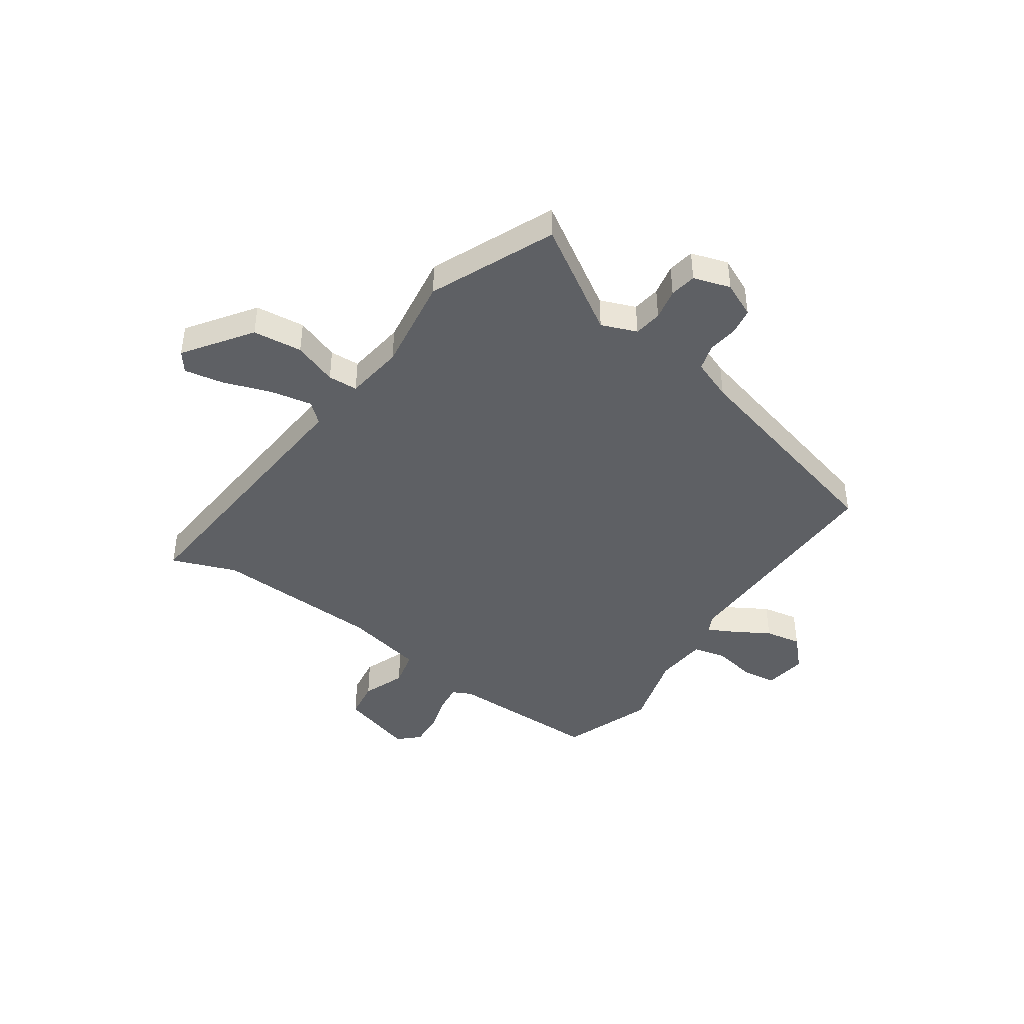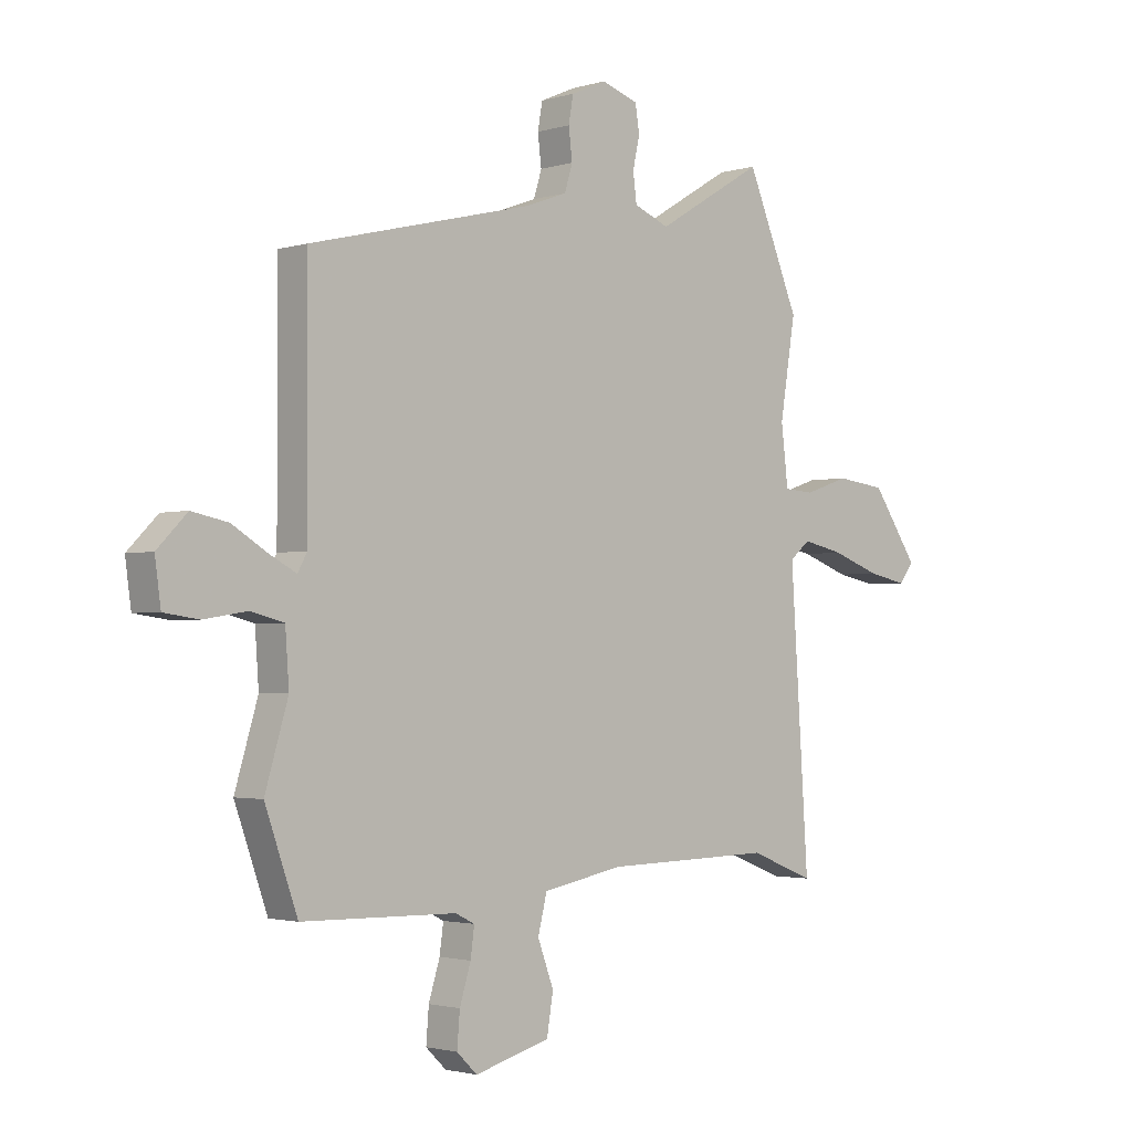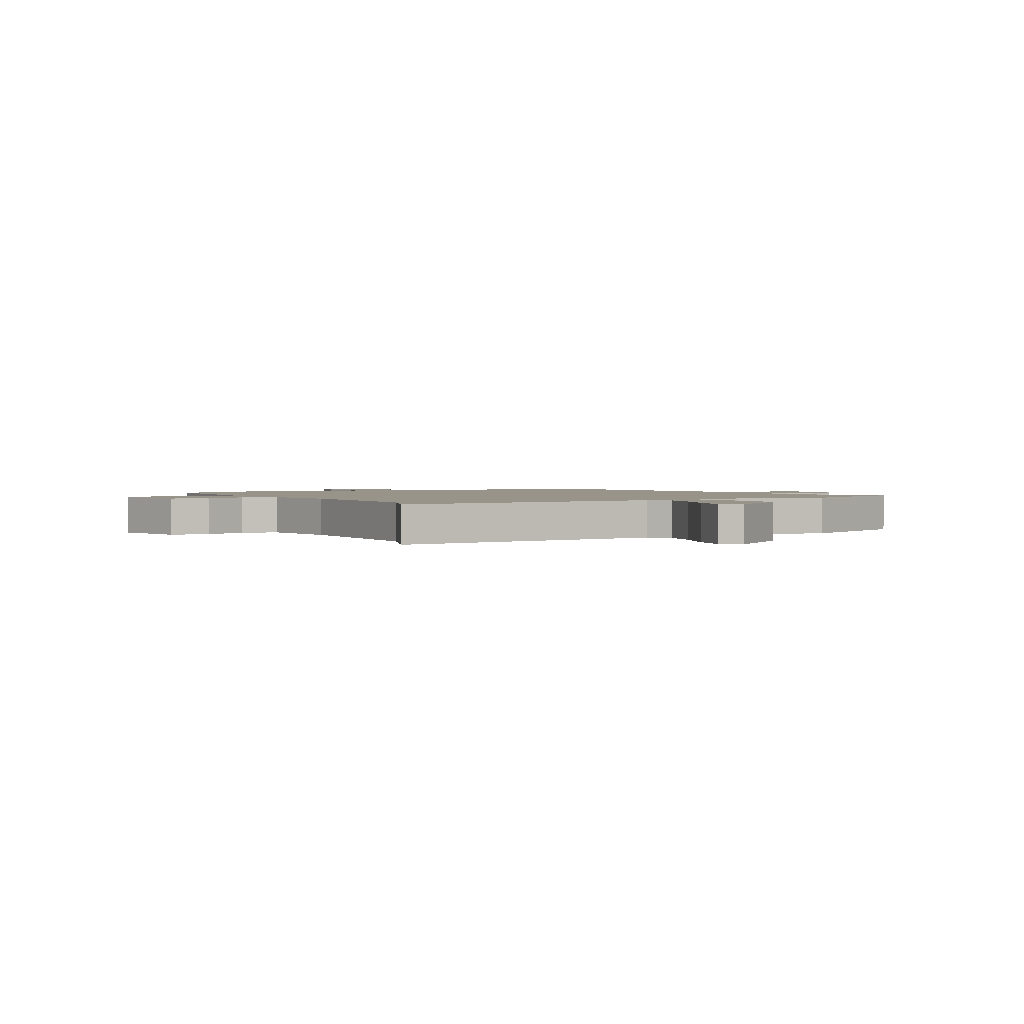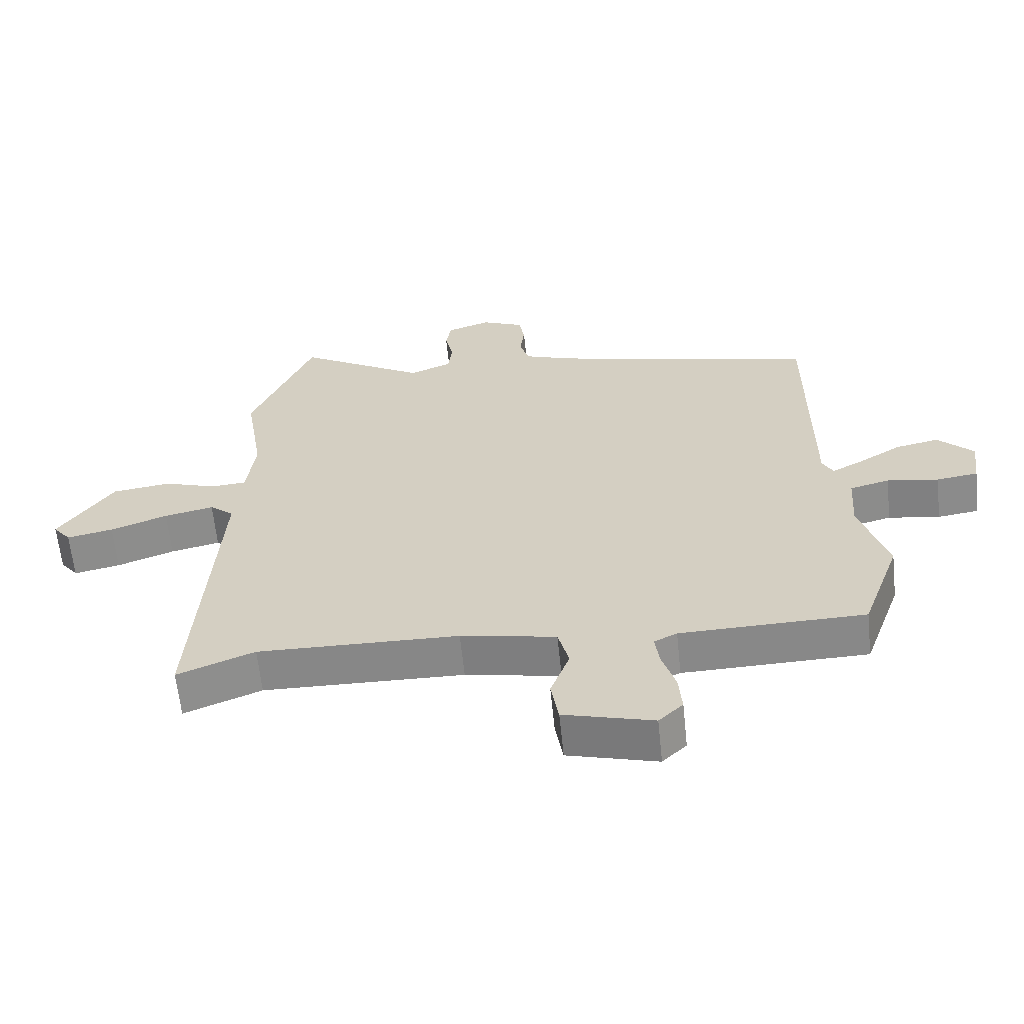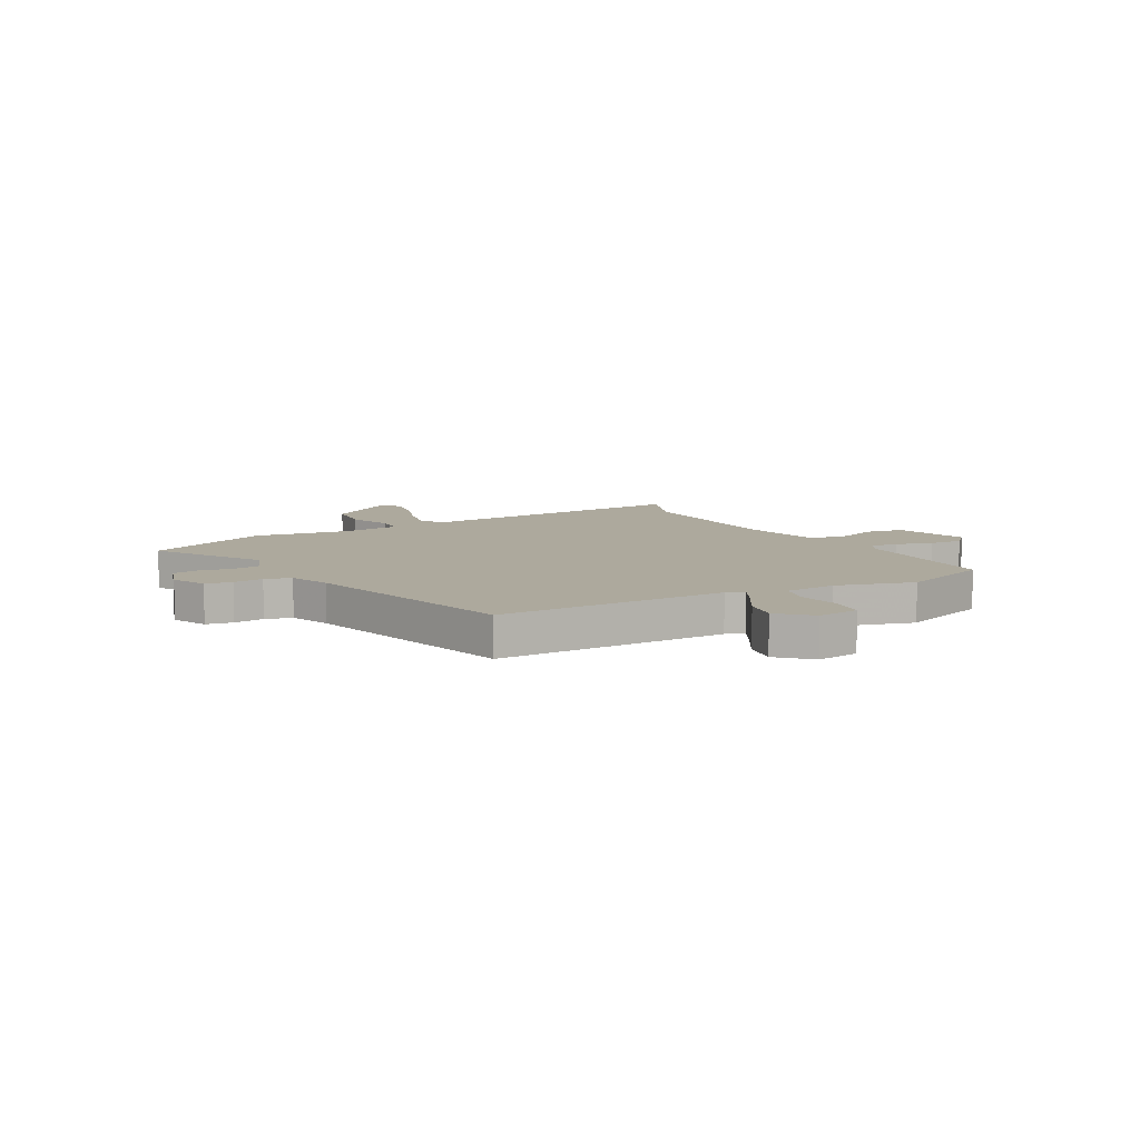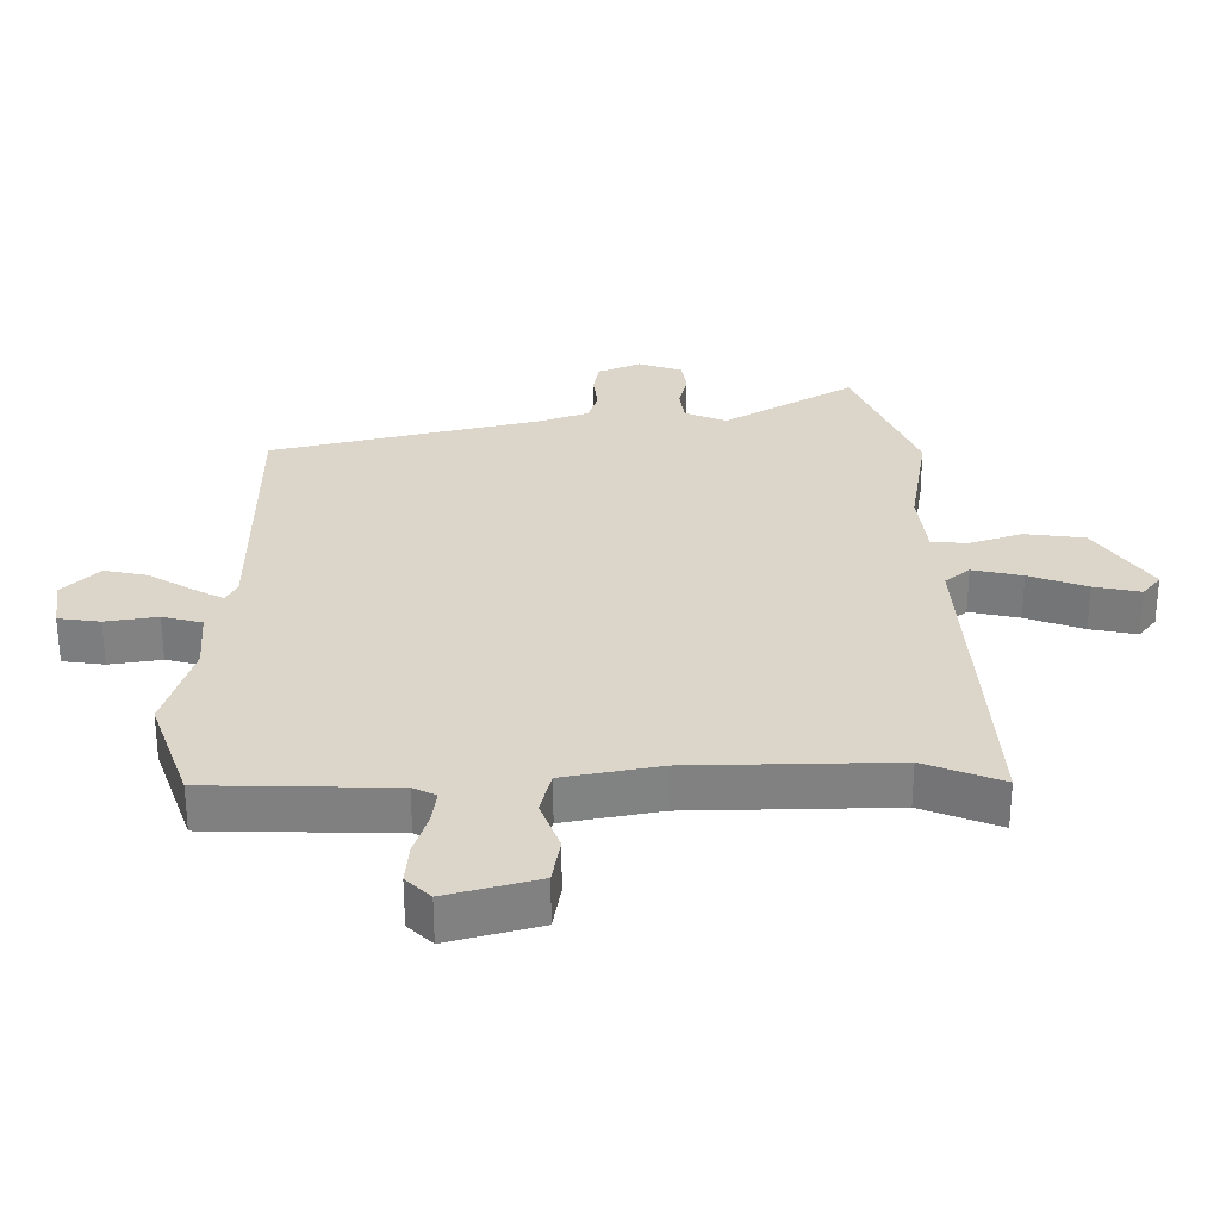
<metadata>
{"format":"obj","ext":"obj","renderer":"f3d","projection":"perspective","resolution":1024,"background":"white","views":[{"elev":-43.0,"azim":-35.6,"up":"+Y"},{"elev":-2.1,"azim":136.8,"up":"+Z"},{"elev":1.8,"azim":-119.1,"up":"+Y"},{"elev":-62.6,"azim":5.9,"up":"+Z"},{"elev":8.9,"azim":60.4,"up":"+Y"},{"elev":-60.2,"azim":-179.9,"up":"+Z"}]}
</metadata>
<code>
v -0.447 0.07 -0.479
v -0.568 0.07 -0.527
v -0.534 0.07 0
v -0.572 0.07 0.032
v -0.65 0.07 0.015
v -0.74 0.07 -0.018
v -0.813 0.07 -0.033
v -0.841 0.07 0.003
v -0.755 0.07 0.129
v -0.662 0.07 0.141
v -0.579 0.07 0.113
v -0.523 0.07 0.117
v -0.51 0.07 0.227
v -0.539 0.07 0.407
v -0.441 0.07 0.642
v -0.239 0.07 0.521
v -0.173 0.07 0.548
v -0.166 0.07 0.601
v -0.179 0.07 0.66
v -0.171 0.07 0.71
v -0.102 0.07 0.733
v -0.036 0.07 0.704
v -0.027 0.07 0.654
v -0.034 0.07 0.597
v -0.019 0.07 0.548
v 0.058 0.07 0.52
v 0.477 0.07 0.418
v 0.476 0.07 -0.015
v 0.493 0.07 -0.047
v 0.542 0.07 -0.021
v 0.609 0.07 0.02
v 0.677 0.07 0.034
v 0.733 0.07 -0.023
v 0.722 0.07 -0.104
v 0.657 0.07 -0.113
v 0.576 0.07 -0.1
v 0.514 0.07 -0.116
v 0.507 0.07 -0.214
v 0.55 0.07 -0.359
v 0.489 0.07 -0.531
v 0.2 0.07 -0.537
v 0.164 0.07 -0.555
v 0.171 0.07 -0.608
v 0.192 0.07 -0.676
v 0.197 0.07 -0.739
v 0.159 0.07 -0.776
v 0.018 0.07 -0.737
v 0.006 0.07 -0.664
v 0.036 0.07 -0.583
v 0.019 0.07 -0.515
v -0.131 0.07 -0.486
v -0.447 0 -0.479
v -0.568 0 -0.527
v -0.534 0 0
v -0.572 0 0.032
v -0.65 0 0.015
v -0.74 0 -0.018
v -0.813 0 -0.033
v -0.841 0 0.003
v -0.755 0 0.129
v -0.662 0 0.141
v -0.579 0 0.113
v -0.523 0 0.117
v -0.51 0 0.227
v -0.539 0 0.407
v -0.441 0 0.642
v -0.239 0 0.521
v -0.173 0 0.548
v -0.166 0 0.601
v -0.179 0 0.66
v -0.171 0 0.71
v -0.102 0 0.733
v -0.036 0 0.704
v -0.027 0 0.654
v -0.034 0 0.597
v -0.019 0 0.548
v 0.058 0 0.52
v 0.477 0 0.418
v 0.476 0 -0.015
v 0.493 0 -0.047
v 0.542 0 -0.021
v 0.609 0 0.02
v 0.677 0 0.034
v 0.733 0 -0.023
v 0.722 0 -0.104
v 0.657 0 -0.113
v 0.576 0 -0.1
v 0.514 0 -0.116
v 0.507 0 -0.214
v 0.55 0 -0.359
v 0.489 0 -0.531
v 0.2 0 -0.537
v 0.164 0 -0.555
v 0.171 0 -0.608
v 0.192 0 -0.676
v 0.197 0 -0.739
v 0.159 0 -0.776
v 0.018 0 -0.737
v 0.006 0 -0.664
v 0.036 0 -0.583
v 0.019 0 -0.515
v -0.131 0 -0.486
f 46 47 48 49
f 46 49 50
f 43 44 45 46
f 42 43 46 50
f 41 42 50
f 38 39 40 41
f 37 38 41 50
f 33 34 35 36
f 33 36 37
f 30 31 32 33
f 29 30 33 37
f 28 29 37 50
f 26 27 28 50
f 21 22 23 24
f 21 24 25
f 18 19 20 21
f 17 18 21 25
f 16 17 25 26
f 13 14 15 16
f 12 13 16 26
f 8 9 10 11
f 8 11 12
f 5 6 7 8
f 4 5 8 12
f 3 4 12 26
f 1 2 3 26
f 26 50 51
f 1 26 51
f 100 99 98 97
f 101 100 97
f 97 96 95 94
f 101 97 94 93
f 101 93 92
f 92 91 90 89
f 101 92 89 88
f 87 86 85 84
f 88 87 84
f 84 83 82 81
f 88 84 81 80
f 101 88 80 79
f 101 79 78 77
f 75 74 73 72
f 76 75 72
f 72 71 70 69
f 76 72 69 68
f 77 76 68 67
f 67 66 65 64
f 77 67 64 63
f 62 61 60 59
f 63 62 59
f 59 58 57 56
f 63 59 56 55
f 77 63 55 54
f 77 54 53 52
f 102 101 77
f 102 77 52
f 1 52 53 2
f 2 53 54 3
f 3 54 55 4
f 4 55 56 5
f 5 56 57 6
f 6 57 58 7
f 7 58 59 8
f 8 59 60 9
f 9 60 61 10
f 10 61 62 11
f 11 62 63 12
f 12 63 64 13
f 13 64 65 14
f 14 65 66 15
f 15 66 67 16
f 16 67 68 17
f 17 68 69 18
f 18 69 70 19
f 19 70 71 20
f 20 71 72 21
f 21 72 73 22
f 22 73 74 23
f 23 74 75 24
f 24 75 76 25
f 25 76 77 26
f 26 77 78 27
f 27 78 79 28
f 28 79 80 29
f 29 80 81 30
f 30 81 82 31
f 31 82 83 32
f 32 83 84 33
f 33 84 85 34
f 34 85 86 35
f 35 86 87 36
f 36 87 88 37
f 37 88 89 38
f 38 89 90 39
f 39 90 91 40
f 40 91 92 41
f 41 92 93 42
f 42 93 94 43
f 43 94 95 44
f 44 95 96 45
f 45 96 97 46
f 46 97 98 47
f 47 98 99 48
f 48 99 100 49
f 49 100 101 50
f 50 101 102 51
f 51 102 52 1

</code>
